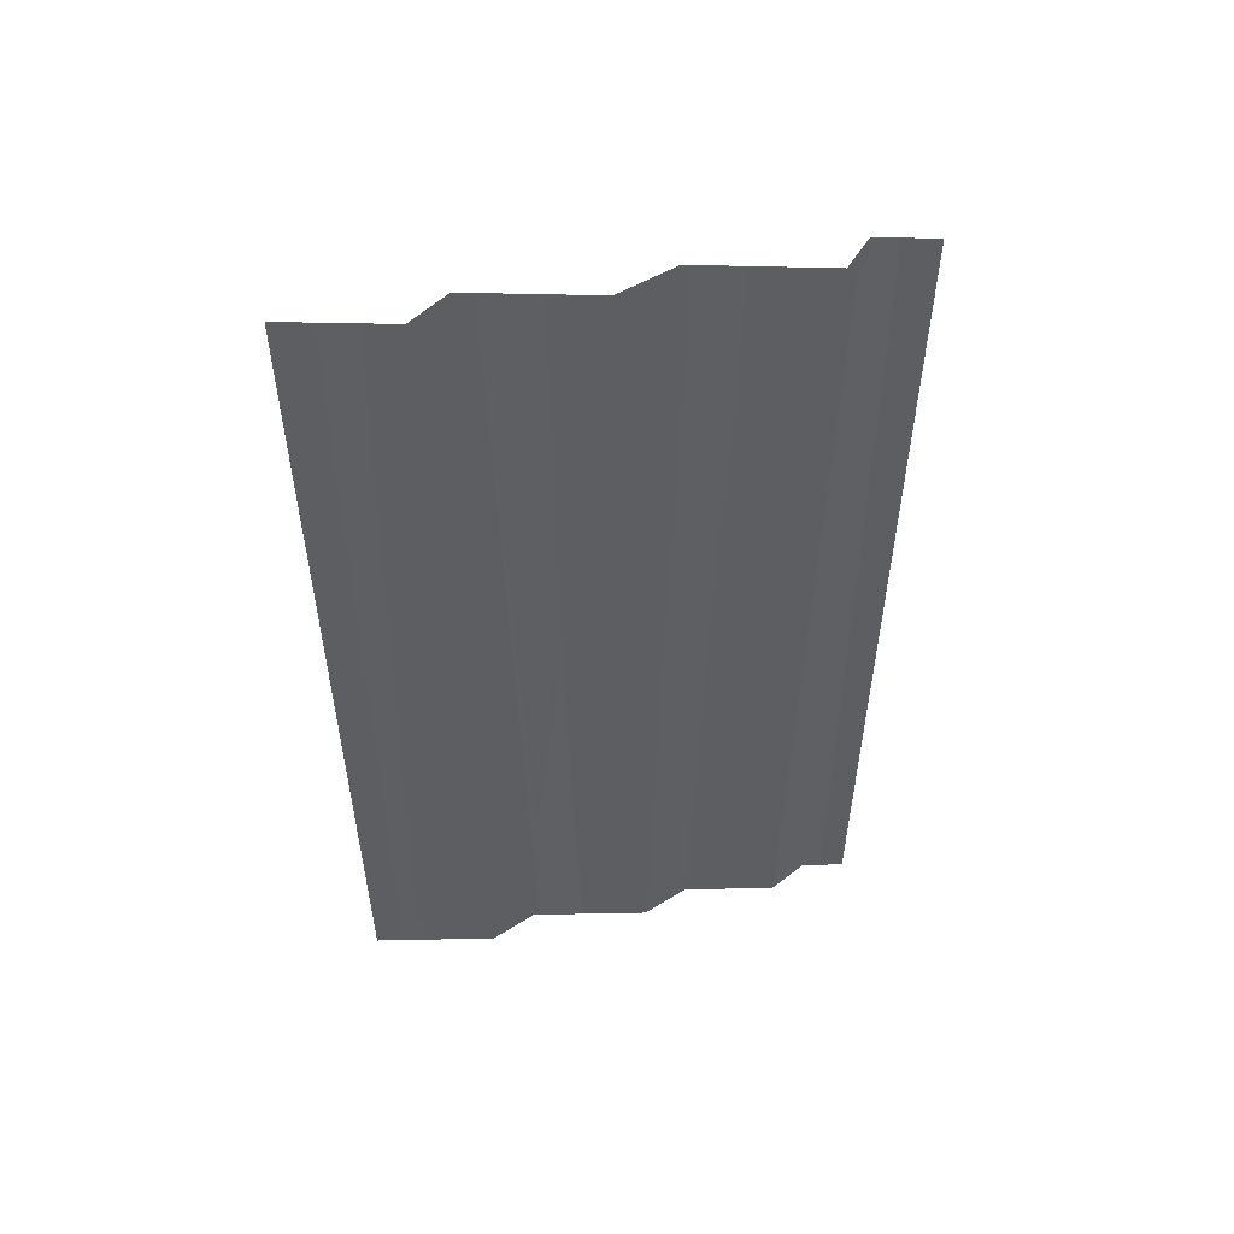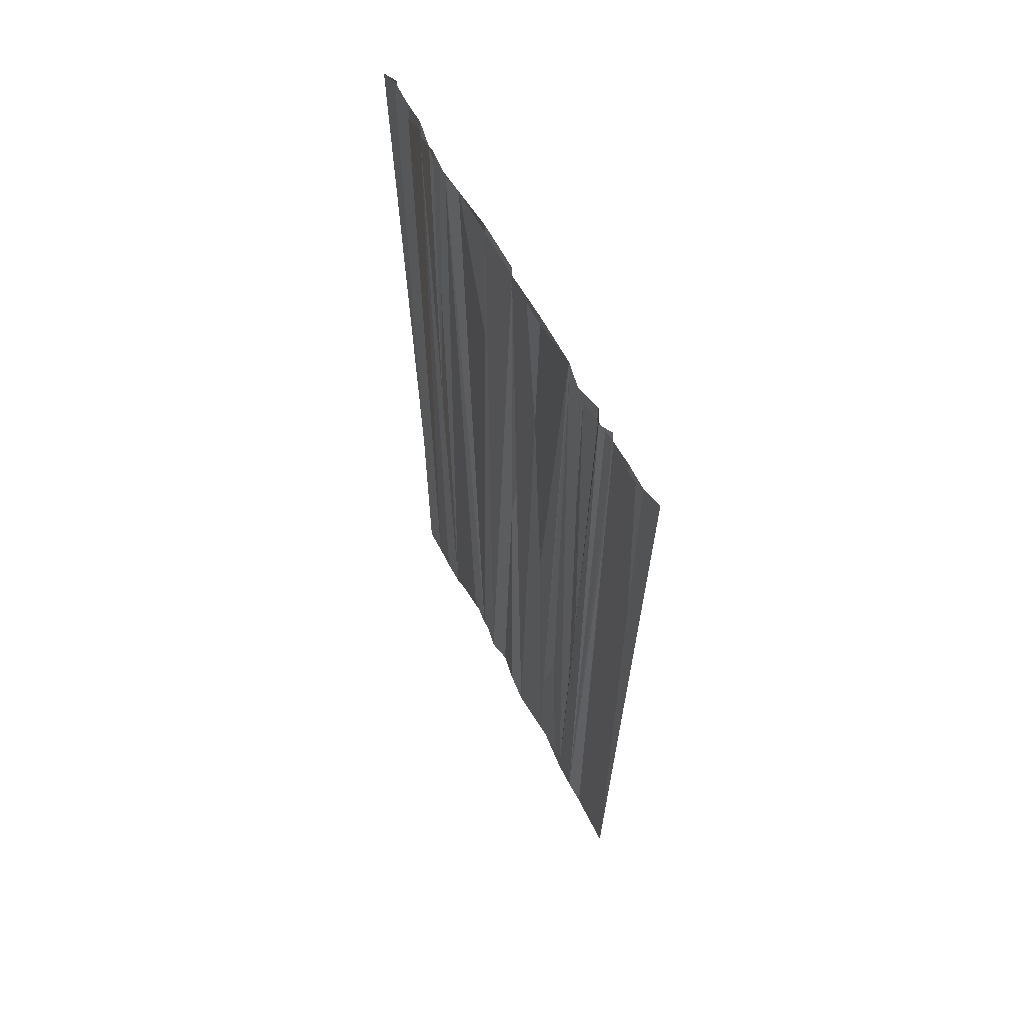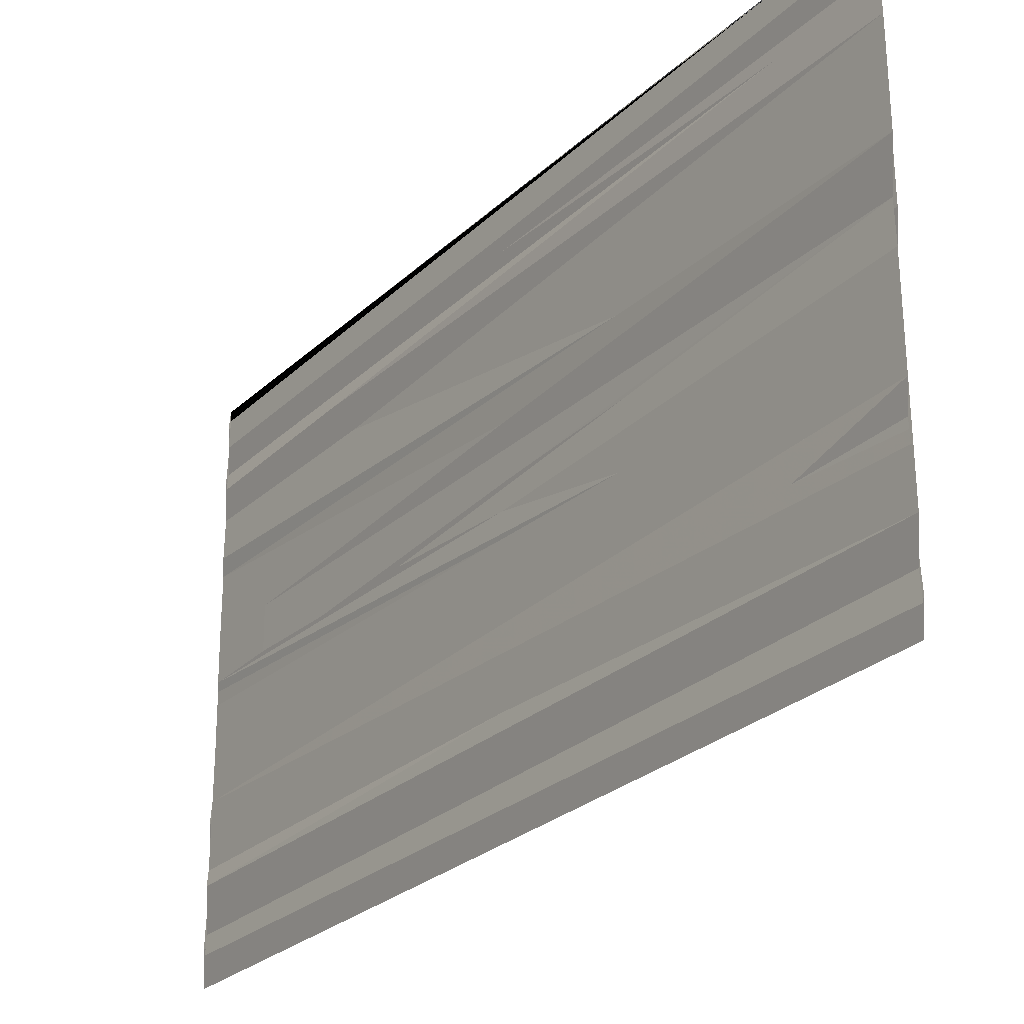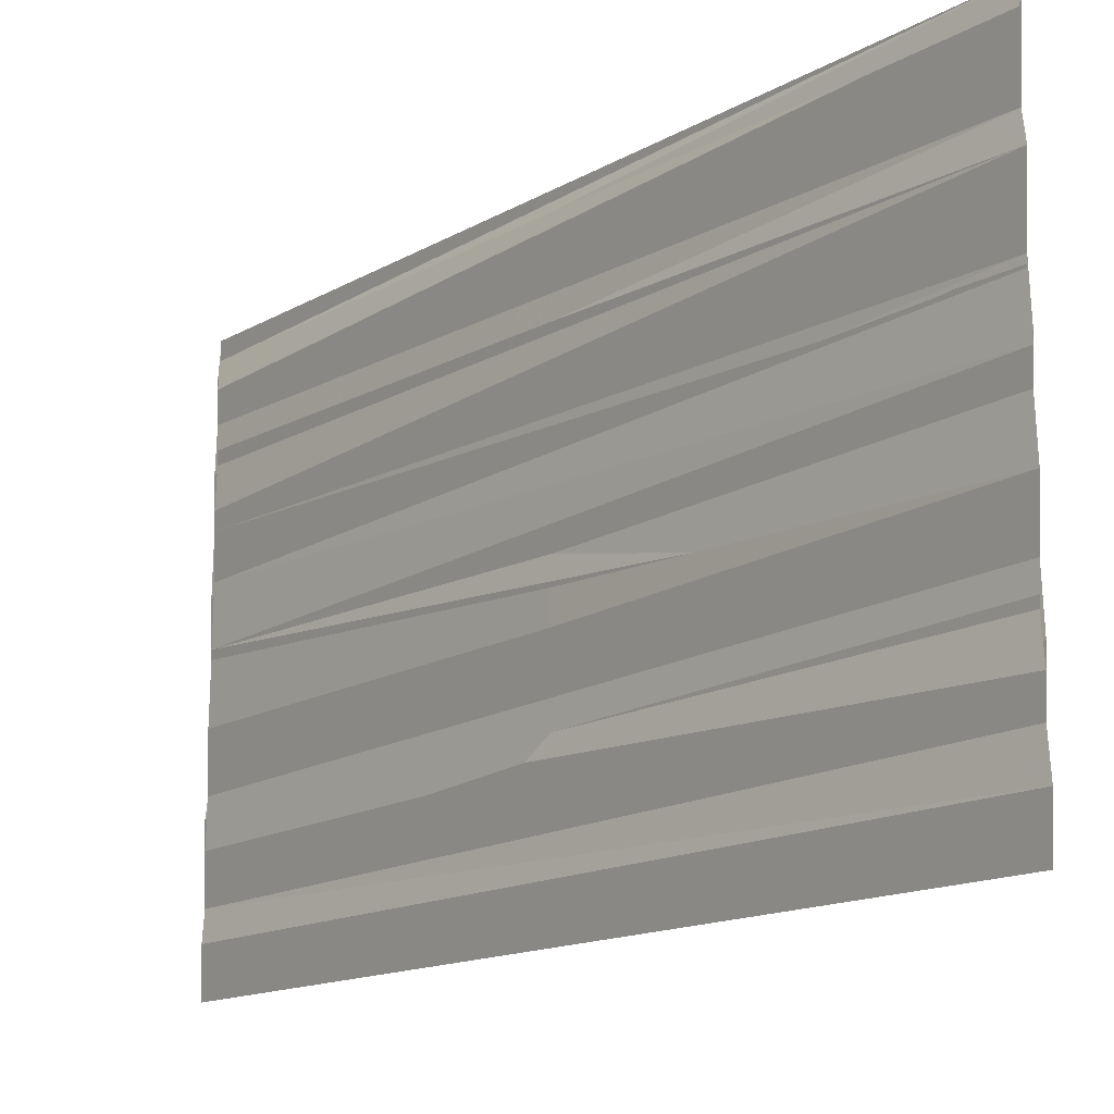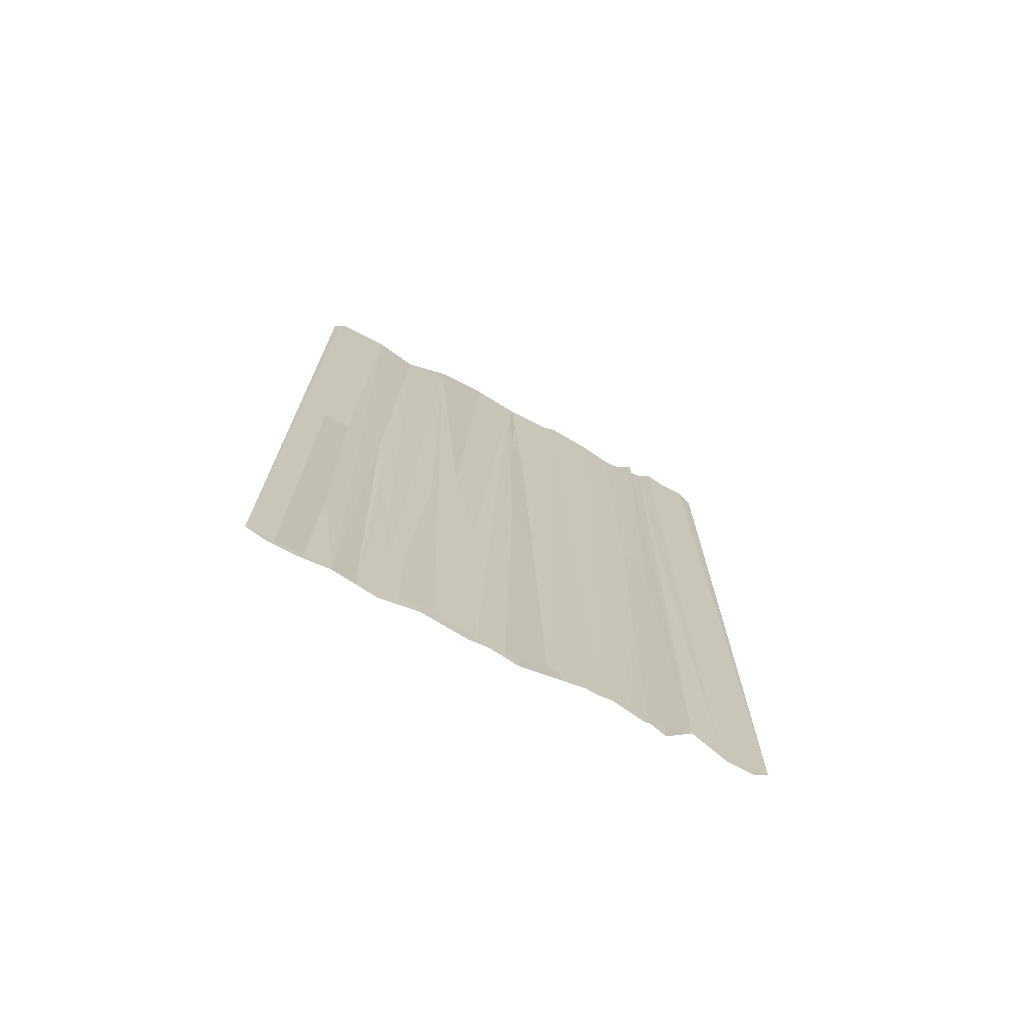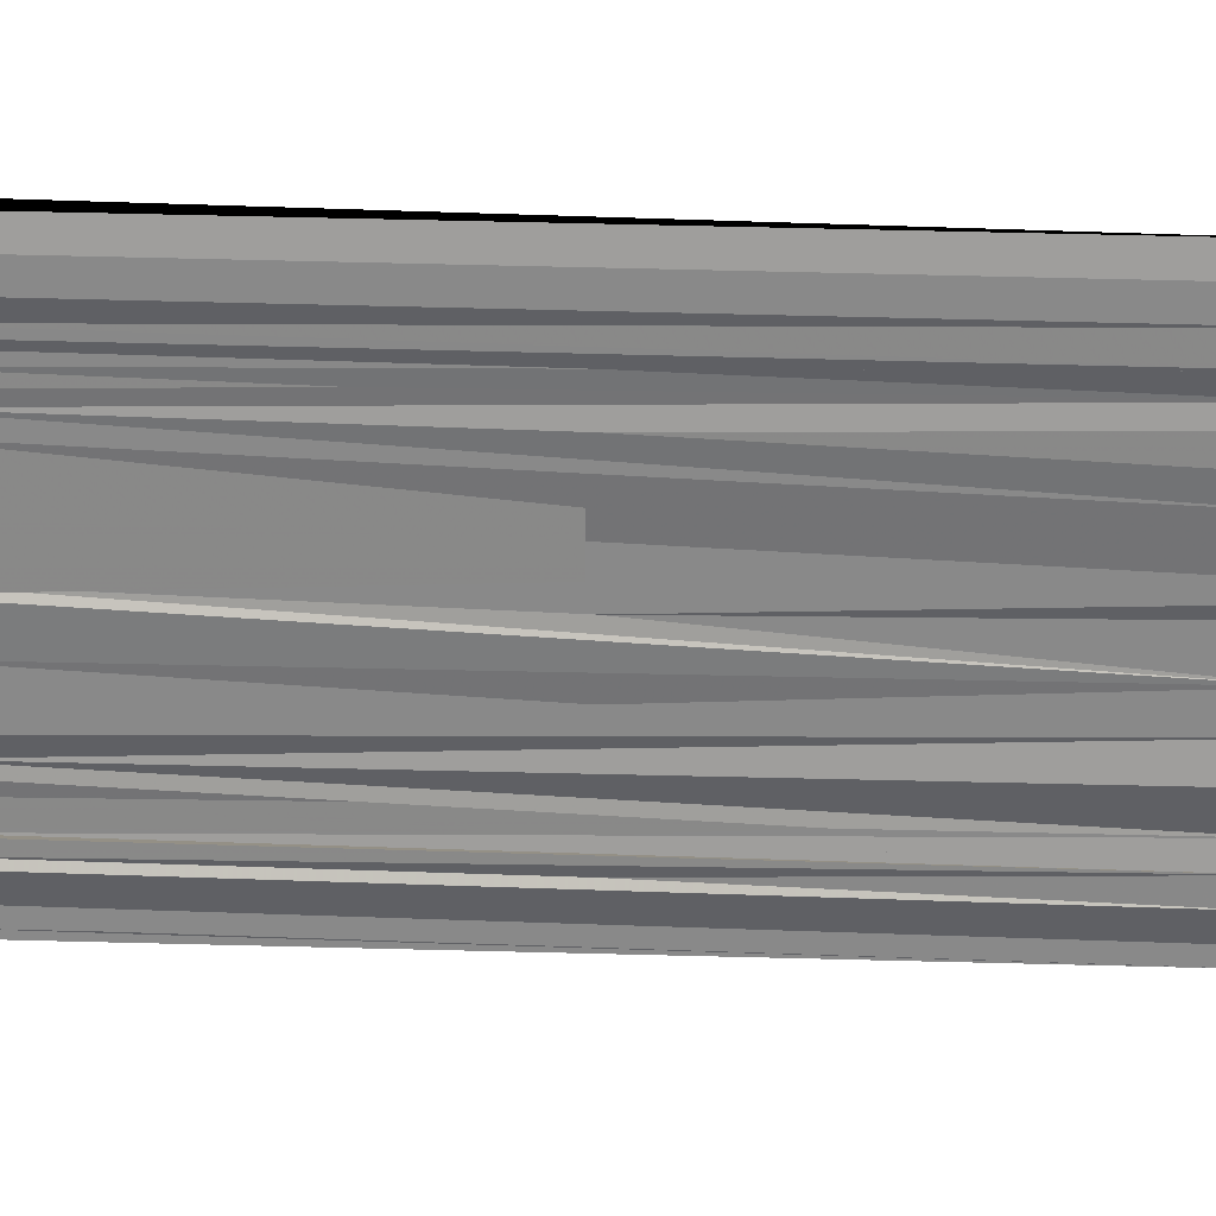
<metadata>
{"format":"obj","ext":"obj","renderer":"f3d","projection":"perspective","resolution":1024,"background":"white","views":[{"elev":50.8,"azim":-101.3,"up":"+Y"},{"elev":61.5,"azim":153.3,"up":"+Y"},{"elev":-24.1,"azim":-33.1,"up":"+Z"},{"elev":-13.8,"azim":-37.5,"up":"+Z"},{"elev":-72.9,"azim":-117.1,"up":"+Y"},{"elev":28.7,"azim":-87.2,"up":"+Z"}]}
</metadata>
<code>
o 23437
v 2227 1875 11.11
v 2227 1875 11.11
v 2227 1875 11.11
v 2227 1875 11.11
v 2227 1875 11.11
v 2227 1875 11.11
v 2227 1875 11.11
v 2227 1875 11.11
v 2227 1875 11.11
v 2227 1875 11.11
v 2227 1875 11.11
v 2227 1875 11.11
v 2227 1875 11.11
v 2227 1875 11.11
v 2227 1875 11.11
v 2227 1875 11.11
v 2227 1875 11.11
v 2227 1875 11.11
v 2227 1875 11.11
v 2227 1875 11.11
v 2227 1875 11.11
v 2227 1875 11.11
v 2227 1875 11.11
v 2227 1875 11.11
v 2227 1875 11.11
v 2227 1875 11.11
v 2227 1875 11.11
v 2227 1875 11.11
v 2227 1875 11.11
v 2227 1875 11.11
v 2227 1875 11.11
v 2227 1875 11.11
v 2227 1875 11.11
v 2227 1875 11.11
v 2227 1875 11.11
v 2227 1875 11.11
v 2227 1875 11.11
v 2227 1875 11.11
v 2227 1875 11.11
v 2227 1875 11.11
v 2227 1875 11.11
v 2227 1875 11.11
v 2227 1875 11.11
v 2227 1875 11.11
v 2227 1875 11.11
v 2227 1875 11.11
v 2227 1875 11.11
v 2227 1875 11.11
v 2227 1875 11.11
v 2227 1875 11.11
v 2227 1875 11.11
v 2227 1875 11.11
v 2227 1875 11.11
v 2227 1875 11.11
v 2227 1875 11.11
v 2227 1875 11.11
v 2227 1875 11.11
v 2227 1875 11.11
v 2227 1875 11.11
v 2227 1875 11.11
v 2227 1875 11.11
v 2227 1875 11.11
v 2227 1875 11.11
v 2227 1875 11.11
f 1 2 3
f 3 2 4
f 2 5 4
f 2 6 5
f 6 7 5
f 5 7 8
f 7 9 8
f 7 10 9
f 10 11 9
f 10 12 11
f 12 13 11
f 11 13 14
f 13 15 14
f 13 16 15
f 16 17 15
f 16 18 17
f 18 19 17
f 18 20 19
f 20 21 19
f 20 22 21
f 22 23 21
f 22 24 23
f 24 25 23
f 24 26 25
f 26 27 25
f 28 29 26
f 28 30 29
f 31 30 28
f 31 32 30
f 33 32 31
f 20 33 31
f 34 33 20
f 35 34 20
f 36 34 35
f 37 36 35
f 37 35 38
f 39 37 38
f 17 37 39
f 40 17 39
f 40 39 41
f 42 40 41
f 42 41 43
f 44 42 43
f 45 14 44
f 45 44 46
f 8 45 46
f 8 46 47
f 48 8 47
f 48 47 1
f 49 48 1
f 49 1 50
f 51 49 50
f 51 50 52
f 53 51 52
f 53 52 54
f 55 53 56
f 57 1 58
f 59 57 58
f 60 57 59
f 60 61 57
f 62 54 61
f 62 61 60
f 63 64 62

</code>
